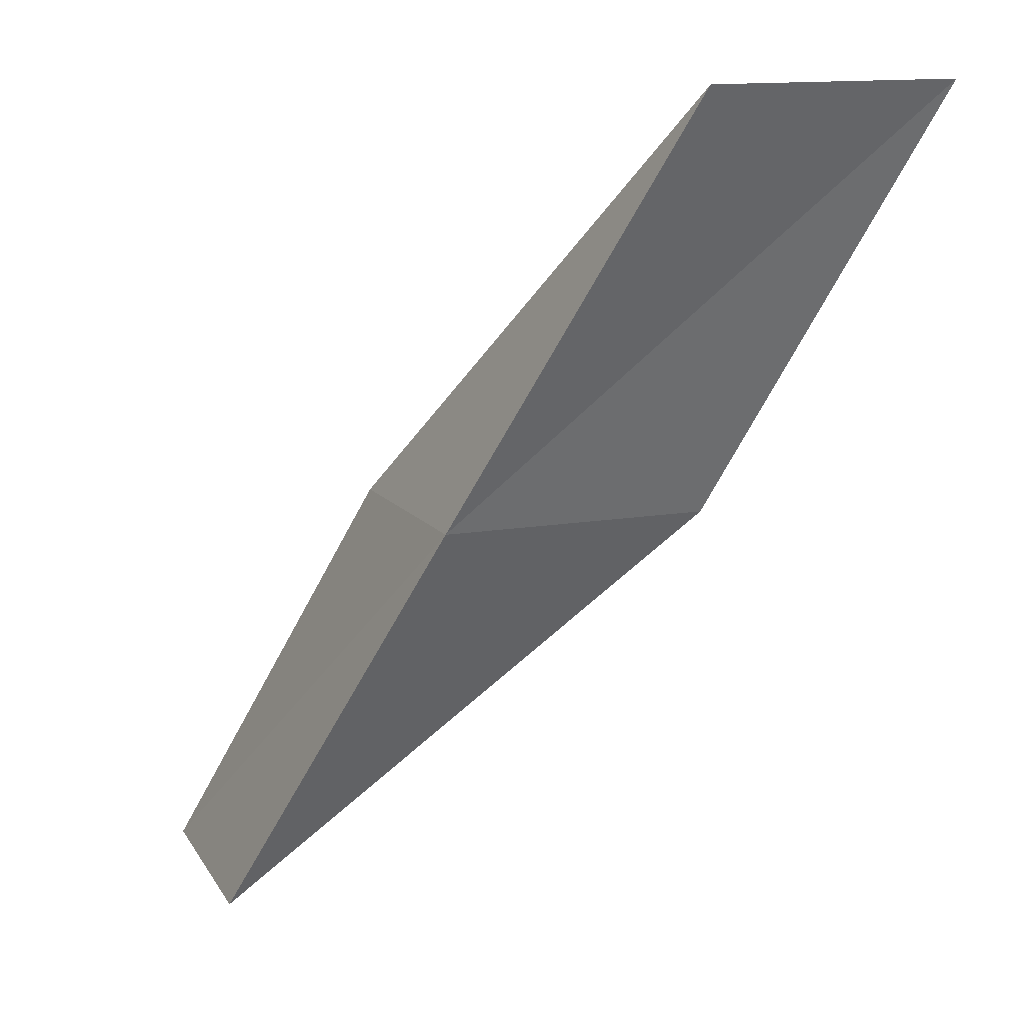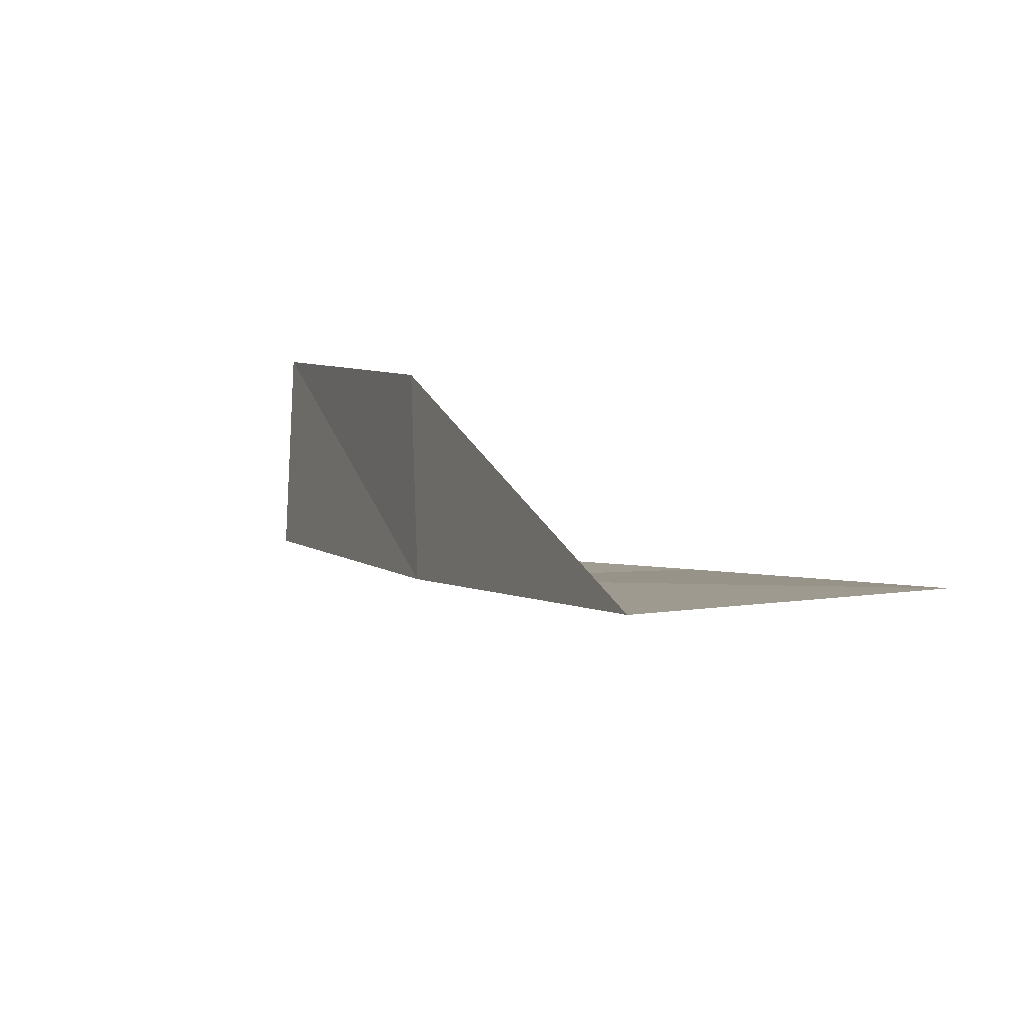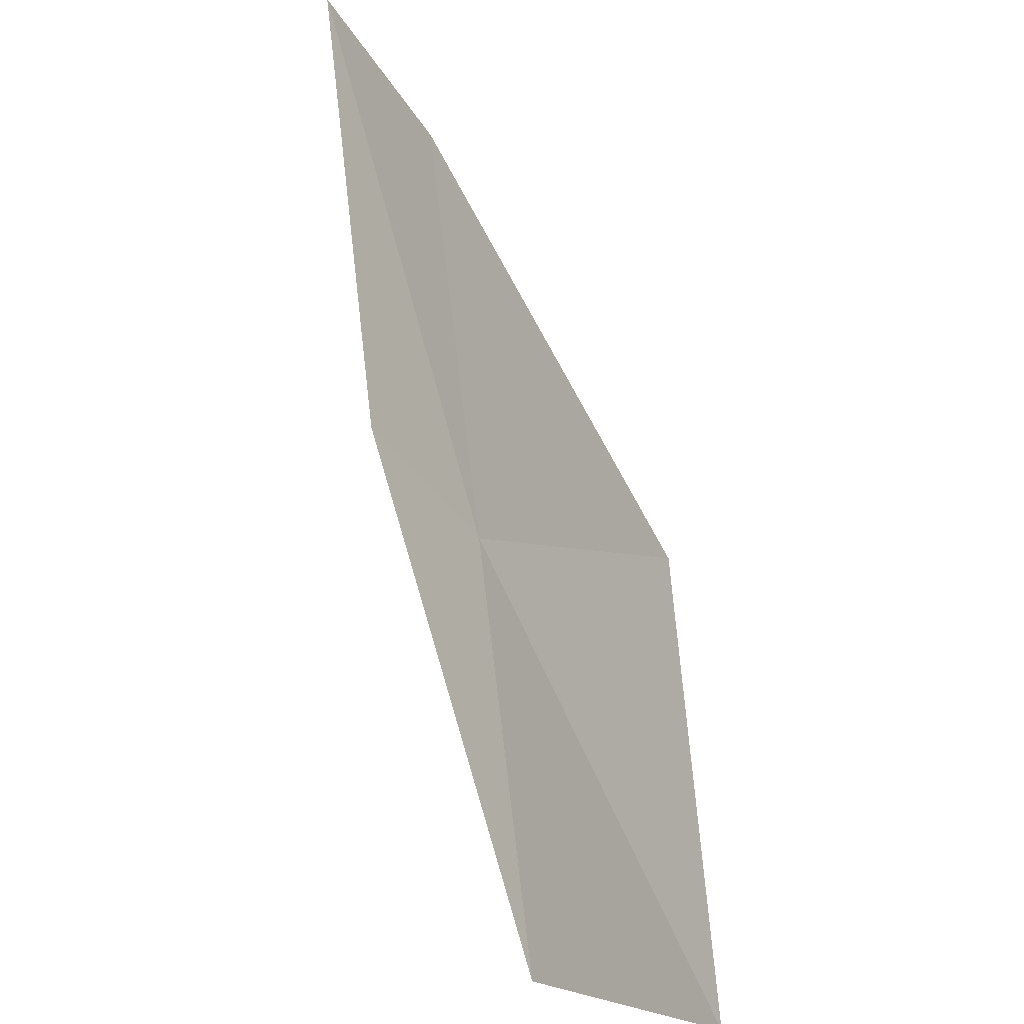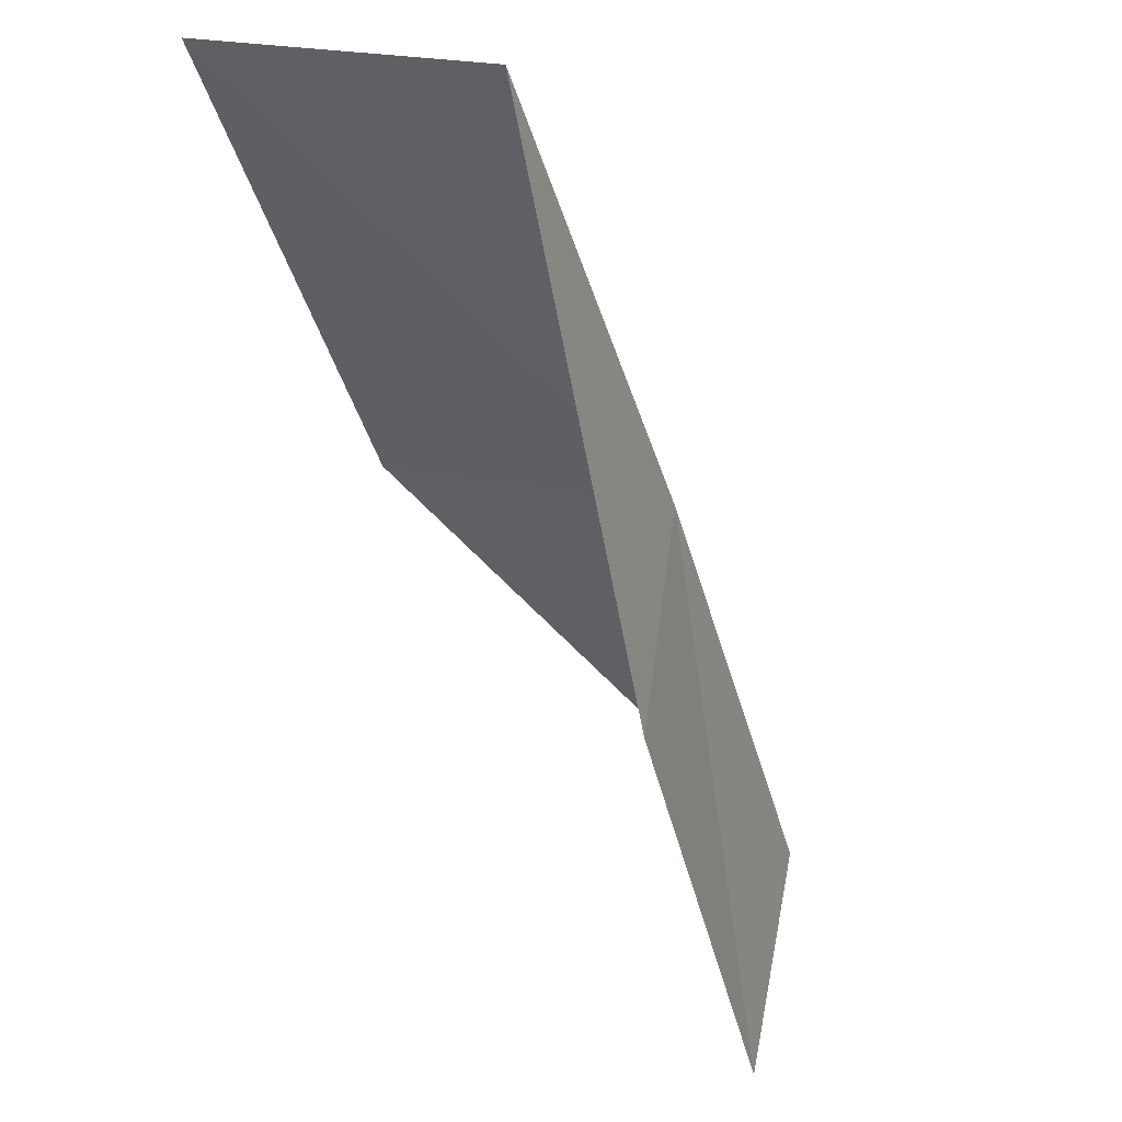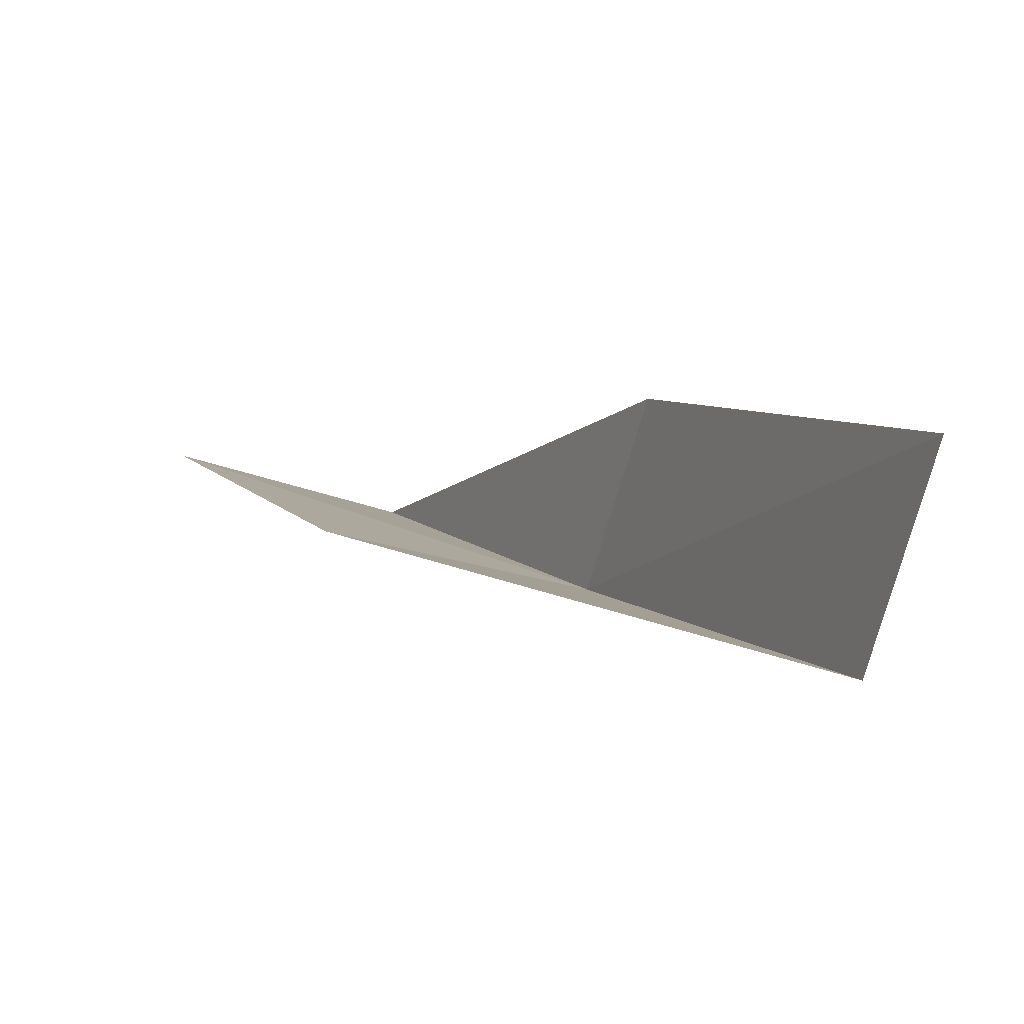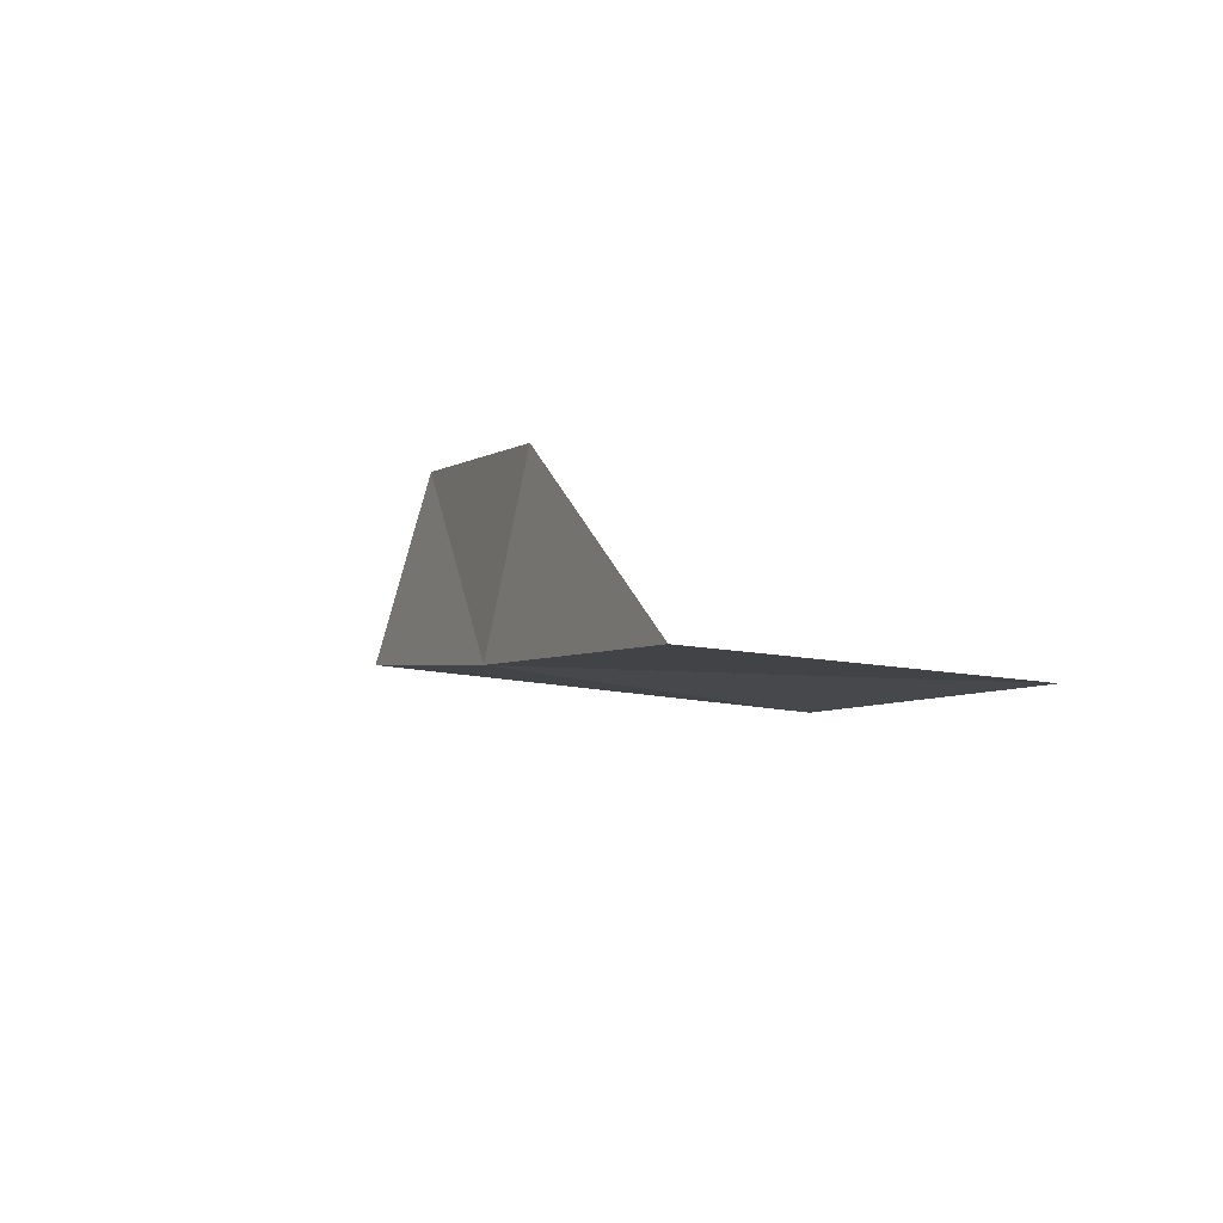
<metadata>
{"format":"obj","ext":"obj","renderer":"f3d","projection":"perspective","resolution":1024,"background":"white","views":[{"elev":12.8,"azim":12.1,"up":"+Z"},{"elev":68.4,"azim":31.9,"up":"+Z"},{"elev":65.5,"azim":23.8,"up":"+Y"},{"elev":71.9,"azim":-137.8,"up":"+Z"},{"elev":-61.6,"azim":-160.3,"up":"+Z"},{"elev":60.2,"azim":43.5,"up":"+Z"}]}
</metadata>
<code>
v -34.57 -18.71 83.55
v -35.88 -16.8 83.55
v -31.9 -19.36 88.06
v -29.75 -17.74 88.06
v -32.22 -17.12 83.55
v -38.53 -15.78 79.05
v -37.26 -17.85 79.05
f 1 3 2
f 1 5 4
f 1 4 3
f 1 6 7
f 1 2 6
f 1 7 5

</code>
